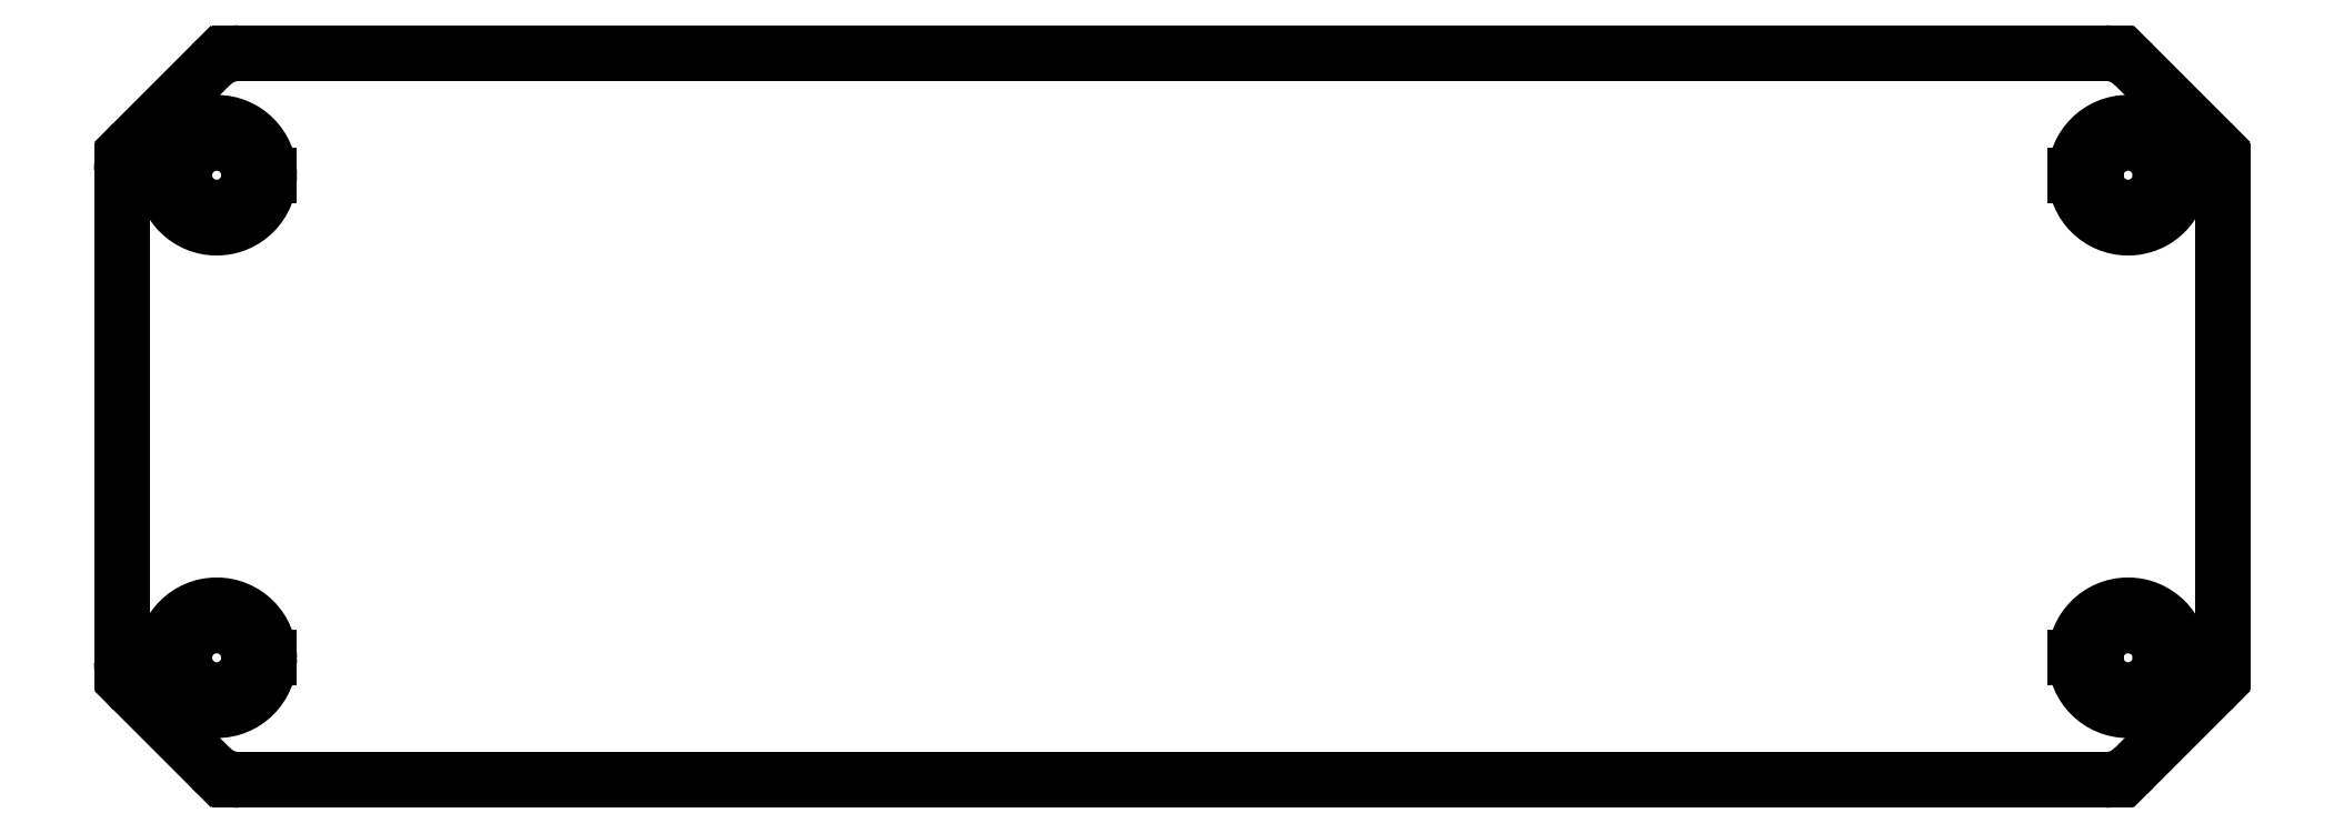
<metadata>
{"format":"dxf","ext":"dxf","renderer":"ezdxf+matplotlib","layout":"modelspace","background":"white","min_lineweight":24,"dpi":150}
</metadata>
<code>
0
SECTION
2
ENTITIES
0
ARC
8
Shape2DView
10
-47.3
20
11.94
30
0
40
2.6
50
180
51
0
0
ARC
8
Shape2DView
10
-47.3
20
11.94
30
0
40
1.6
50
180
51
0
0
ARC
8
Shape2DView
10
-47.3
20
-11.94
30
0
40
2.6
50
180
51
0
0
ARC
8
Shape2DView
10
-47.3
20
-11.94
30
0
40
1.6
50
180
51
0
0
ARC
8
Shape2DView
10
47.3
20
11.94
30
0
40
2.6
50
180
51
0
0
ARC
8
Shape2DView
10
47.3
20
11.94
30
0
40
1.6
50
180
51
0
0
ARC
8
Shape2DView
10
47.3
20
-11.94
30
0
40
2.6
50
180
51
0
0
ARC
8
Shape2DView
10
47.3
20
-11.94
30
0
40
1.6
50
180
51
0
0
ARC
8
Shape2DView
10
47.3
20
-11.94
30
0
40
2.6
50
0
51
180
0
ARC
8
Shape2DView
10
47.3
20
11.94
30
0
40
2.6
50
0
51
180
0
ARC
8
Shape2DView
10
-47.3
20
-11.94
30
0
40
2.6
50
0
51
180
0
ARC
8
Shape2DView
10
-47.3
20
11.94
30
0
40
2.6
50
0
51
180
0
ARC
8
Shape2DView
10
-46.17
20
15.99
30
0
40
2
50
90
51
135
0
LINE
8
Shape2DView
10
-47.59
20
17.41
30
0
11
-51.41
21
13.58
31
0
0
ARC
8
Shape2DView
10
-50
20
12.17
30
0
40
2
50
135
51
180
0
LINE
8
Shape2DView
10
-52
20
12.17
30
0
11
-52
21
-12.17
31
0
0
ARC
8
Shape2DView
10
-50
20
-12.17
30
0
40
2
50
180
51
-135
0
LINE
8
Shape2DView
10
-51.41
20
-13.58
30
0
11
-47.59
21
-17.41
31
0
0
ARC
8
Shape2DView
10
-46.17
20
-15.99
30
0
40
2
50
-135
51
-90
0
LINE
8
Shape2DView
10
-46.17
20
-17.99
30
0
11
46.17
21
-17.99
31
0
0
ARC
8
Shape2DView
10
46.17
20
-15.99
30
0
40
2
50
-90
51
-45
0
LINE
8
Shape2DView
10
47.59
20
-17.41
30
0
11
51.41
21
-13.58
31
0
0
ARC
8
Shape2DView
10
50
20
-12.17
30
0
40
2
50
-45
51
0
0
LINE
8
Shape2DView
10
52
20
-12.17
30
0
11
52
21
12.17
31
0
0
ARC
8
Shape2DView
10
50
20
12.17
30
0
40
2
50
0
51
45
0
LINE
8
Shape2DView
10
51.41
20
13.58
30
0
11
47.59
21
17.41
31
0
0
ARC
8
Shape2DView
10
46.17
20
15.99
30
0
40
2
50
45
51
90
0
LINE
8
Shape2DView
10
46.17
20
17.99
30
0
11
-46.17
21
17.99
31
0
0
ARC
8
Shape2DView
10
-47.3
20
11.94
30
0
40
1.6
50
0
51
180
0
ARC
8
Shape2DView
10
47.3
20
11.94
30
0
40
1.6
50
0
51
180
0
ARC
8
Shape2DView
10
47.3
20
-11.94
30
0
40
1.6
50
0
51
180
0
ARC
8
Shape2DView
10
-47.3
20
-11.94
30
0
40
1.6
50
0
51
180
0
LINE
8
Shape2DView
10
-45.7
20
11.94
30
0
11
-44.7
21
11.94
31
0
0
LINE
8
Shape2DView
10
-48.9
20
11.94
30
0
11
-49.9
21
11.94
31
0
0
LINE
8
Shape2DView
10
-45.7
20
-11.94
30
0
11
-44.7
21
-11.94
31
0
0
LINE
8
Shape2DView
10
-48.9
20
-11.94
30
0
11
-49.9
21
-11.94
31
0
0
LINE
8
Shape2DView
10
48.9
20
11.94
30
0
11
49.9
21
11.94
31
0
0
LINE
8
Shape2DView
10
45.7
20
11.94
30
0
11
44.7
21
11.94
31
0
0
LINE
8
Shape2DView
10
48.9
20
-11.94
30
0
11
49.9
21
-11.94
31
0
0
LINE
8
Shape2DView
10
45.7
20
-11.94
30
0
11
44.7
21
-11.94
31
0
0
ENDSEC
0
EOF

</code>
